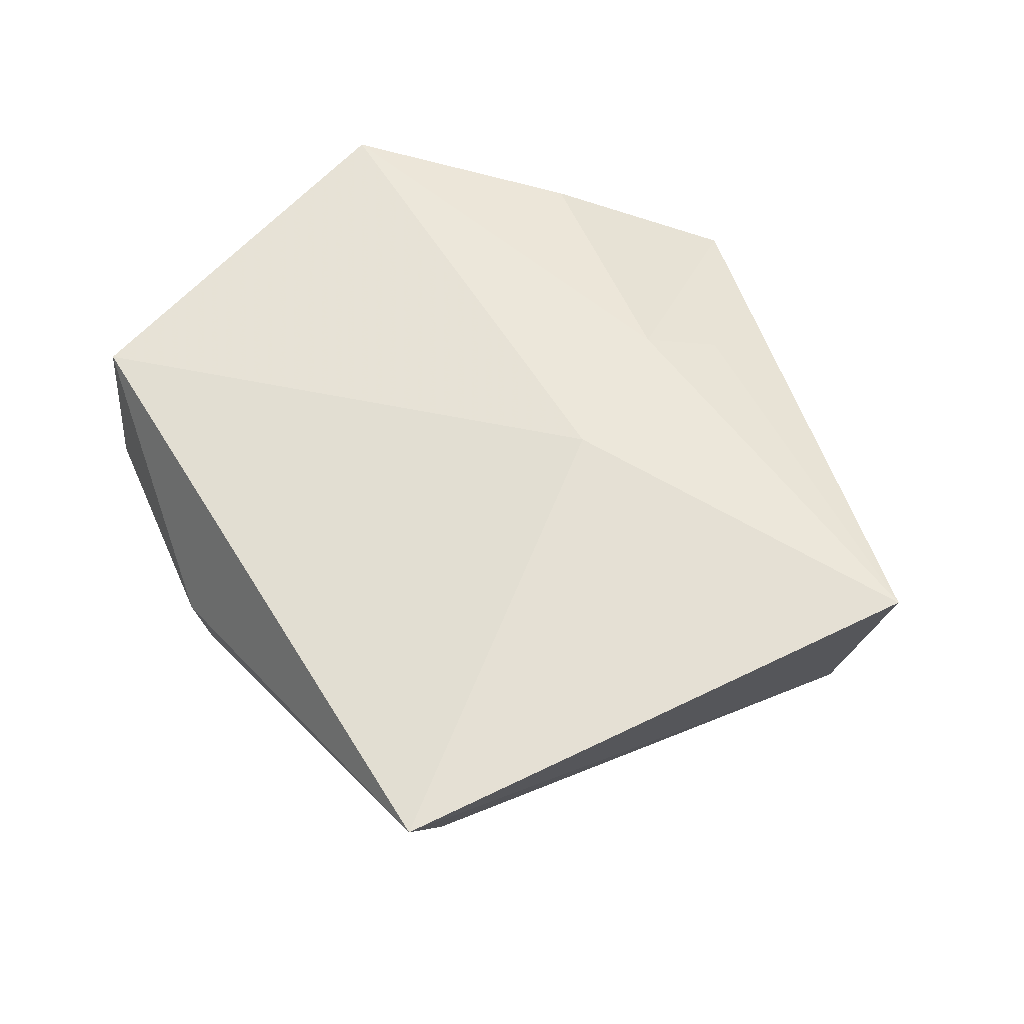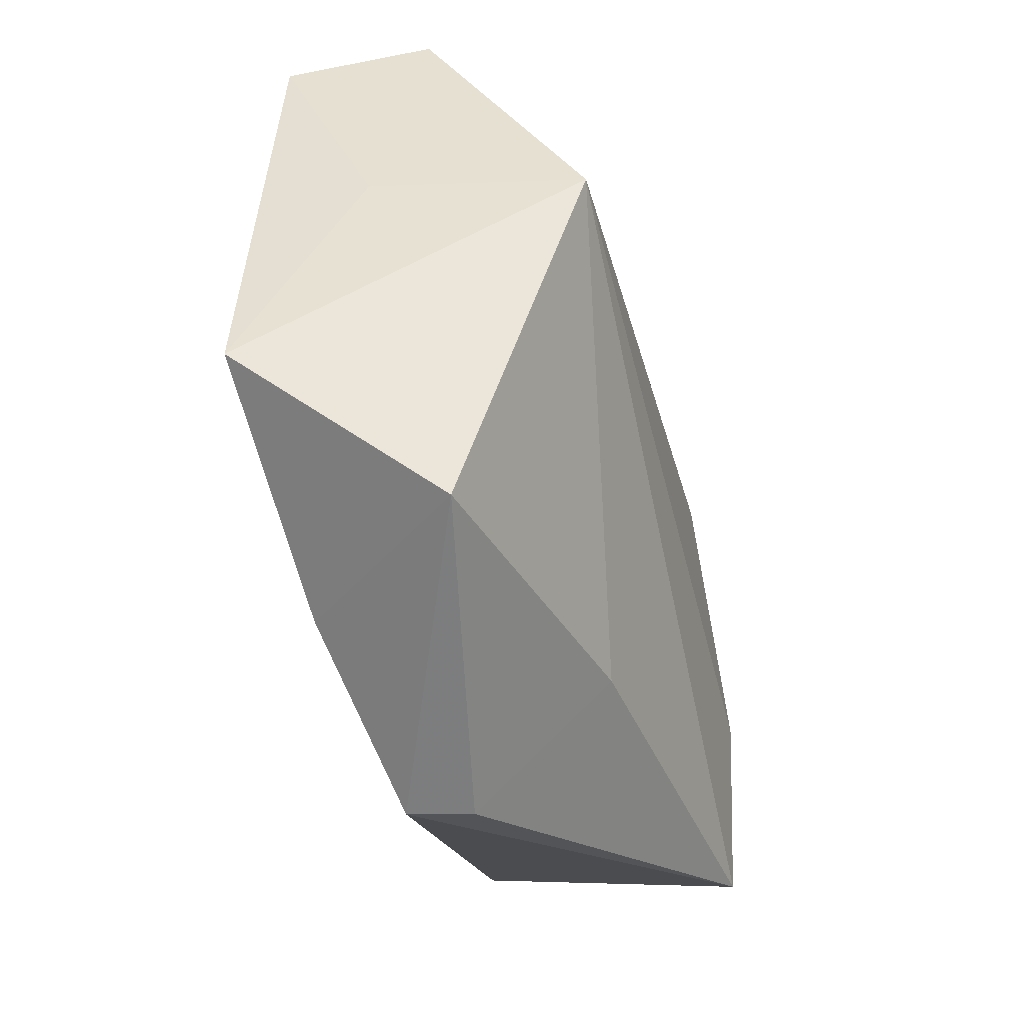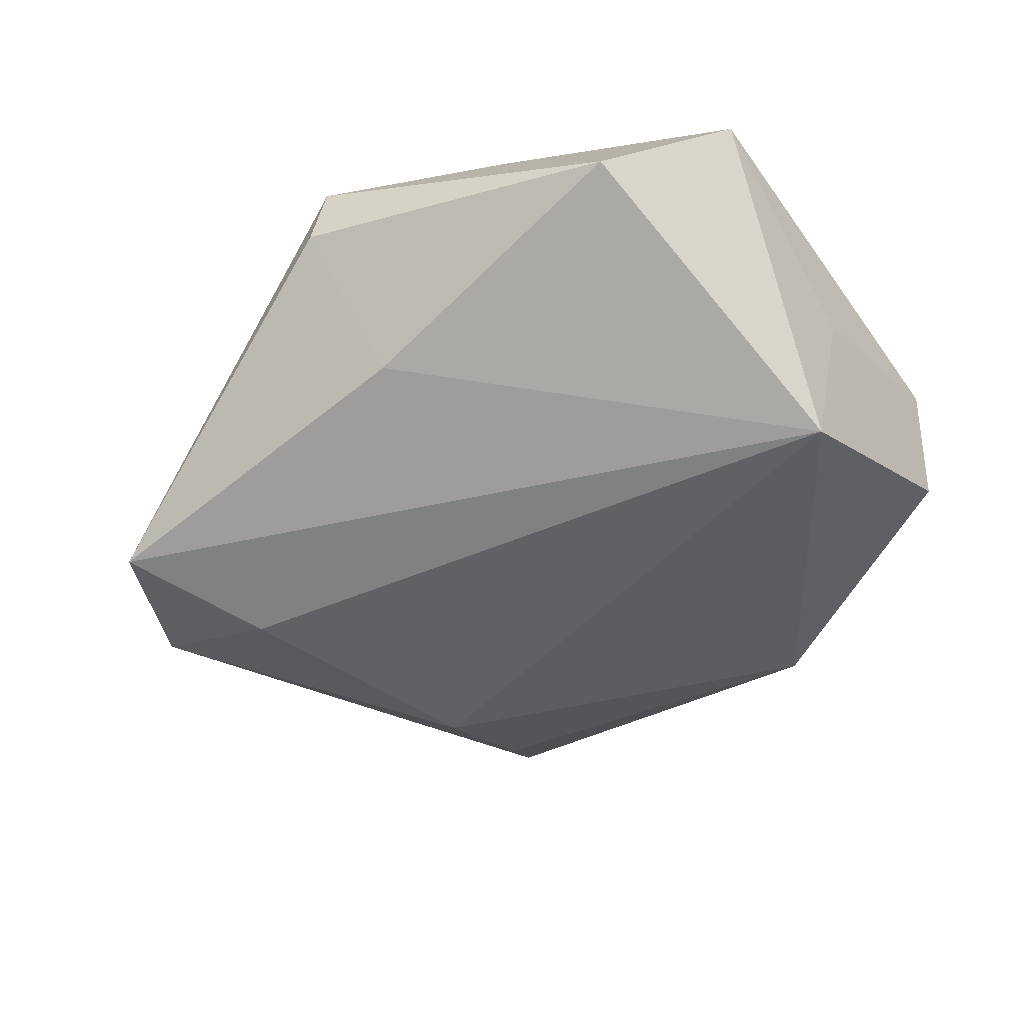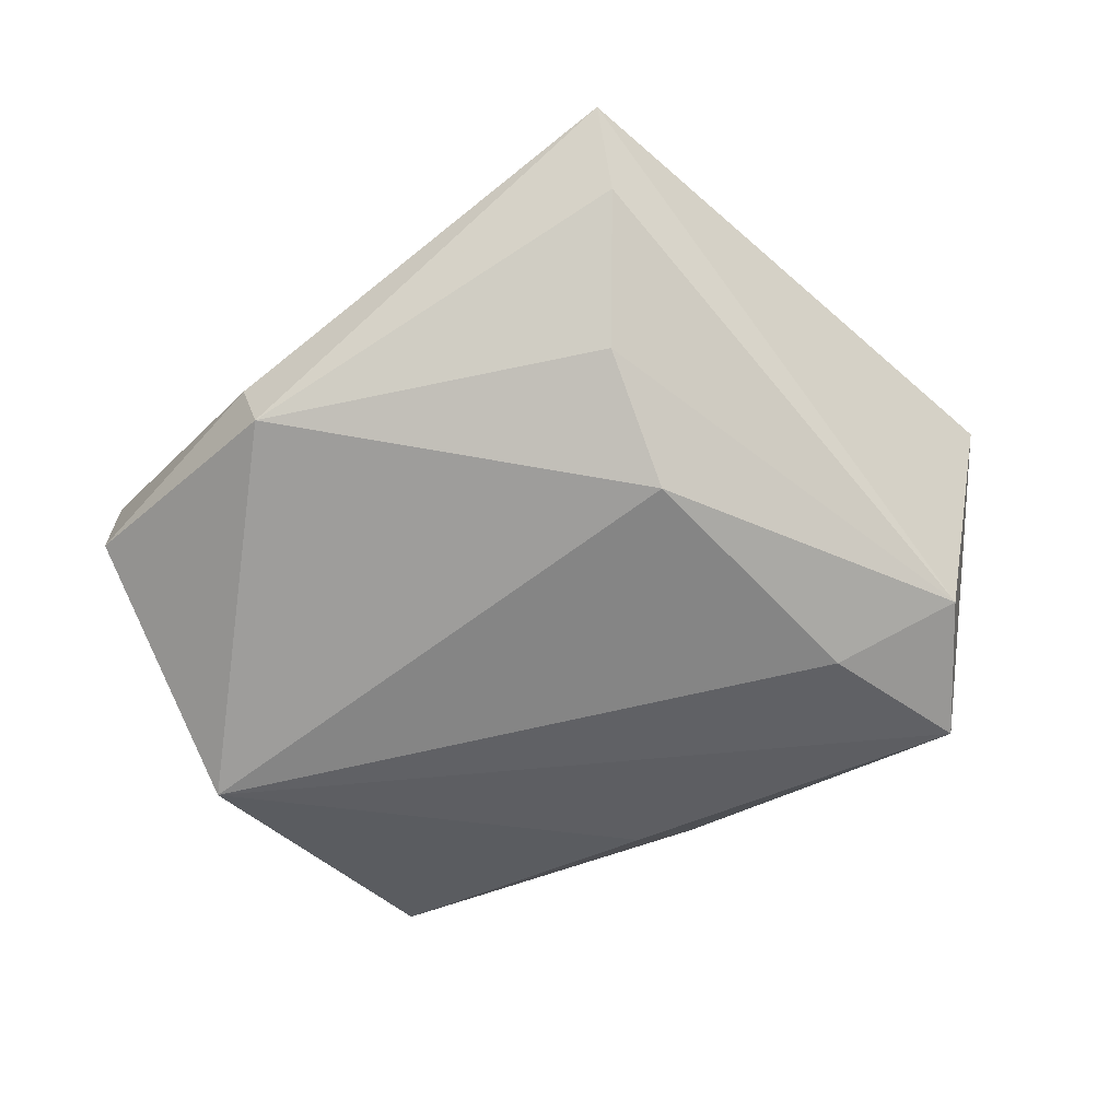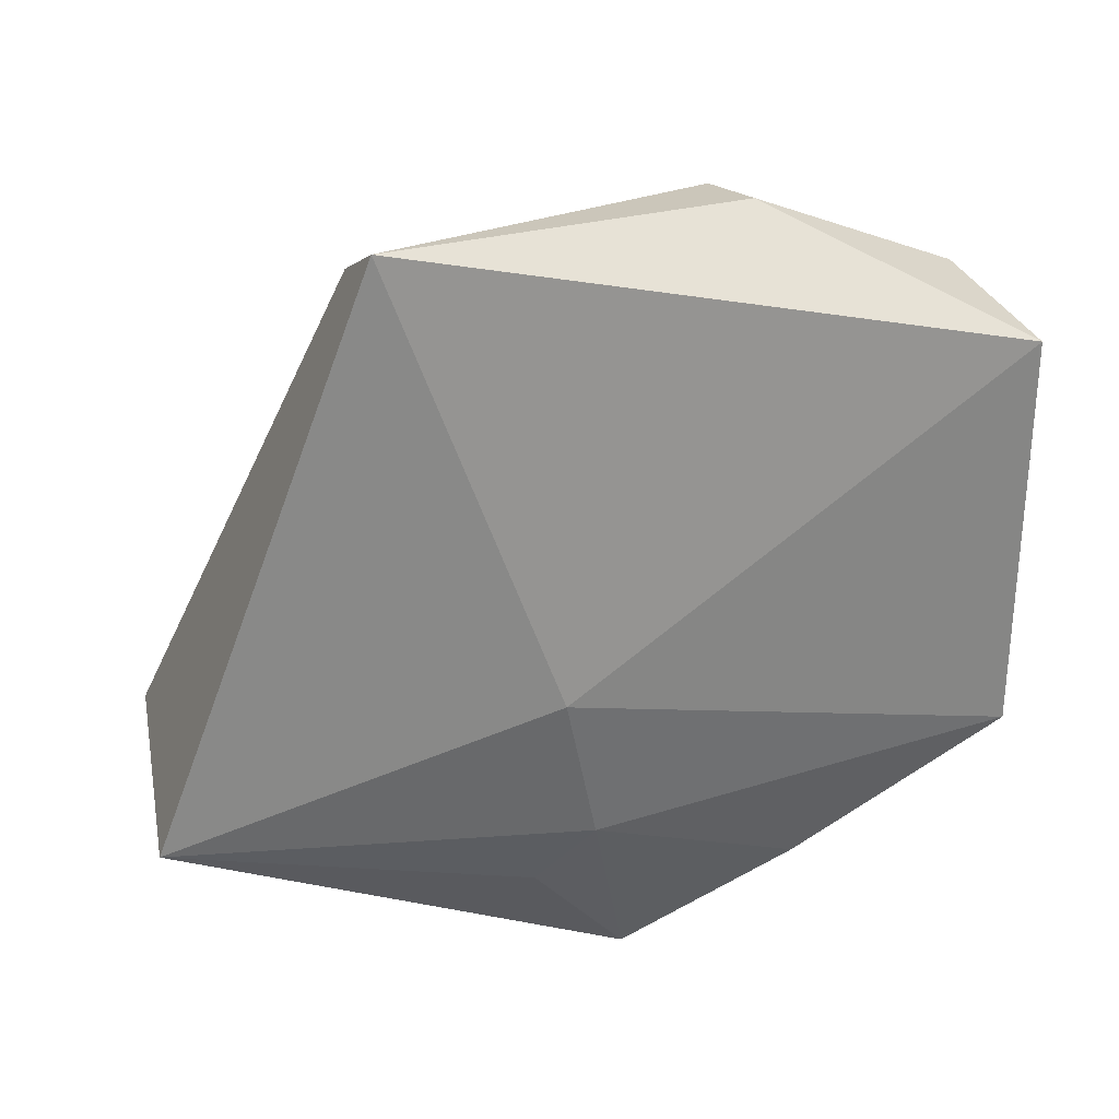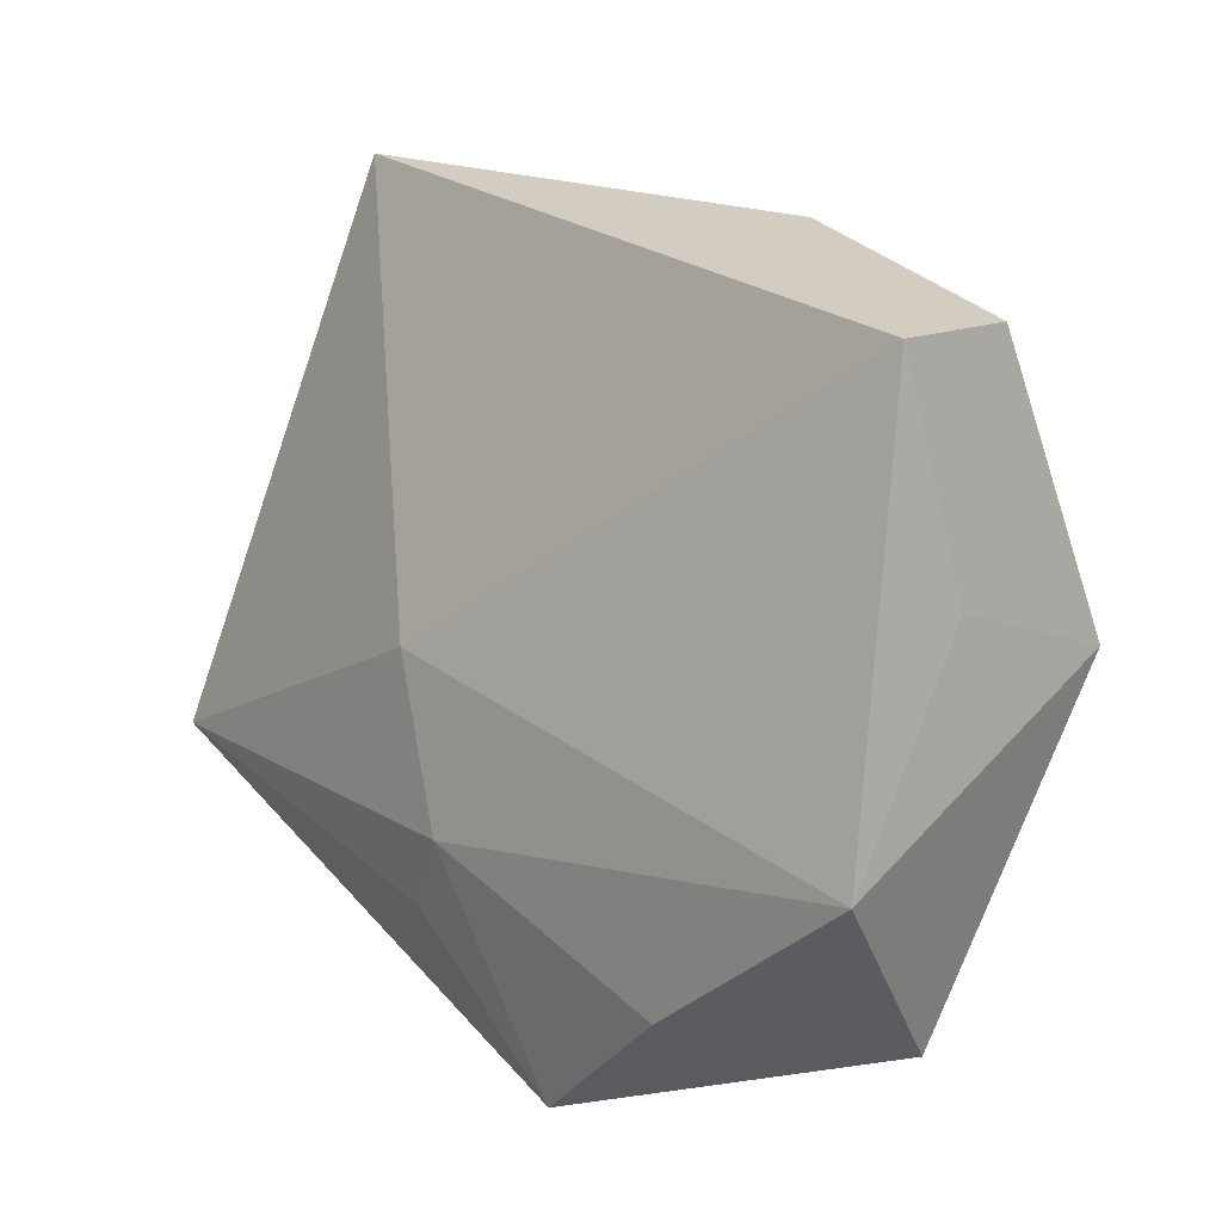
<metadata>
{"format":"obj","ext":"obj","renderer":"f3d","projection":"perspective","resolution":1024,"background":"white","views":[{"elev":55.7,"azim":-140.3,"up":"+Z"},{"elev":-48.9,"azim":104.5,"up":"+Y"},{"elev":-51.7,"azim":32.4,"up":"+Z"},{"elev":-59.8,"azim":-157.6,"up":"+Z"},{"elev":34.3,"azim":-25.0,"up":"+Y"},{"elev":-1.7,"azim":48.8,"up":"+Y"}]}
</metadata>
<code>
v -0.002875 -0.04307 0.003328
v -0.05306 -0.00838 0.01494
v 0.01842 0.03715 -0.01069
v -0.02691 0.04895 0.01056
v 0.04091 -0.001097 -0.01954
v -0.0004653 -0.04375 0.009809
v -0.02608 0.04283 0.001163
v 0.01857 -0.03412 0.01398
v 0.0002671 -0.03109 -0.01188
v -0.01342 -0.02563 0.01499
v -0.01149 -0.00099 0.01877
v -0.03977 -0.0269 -0.01705
v 0.04413 -0.02256 0.01564
v 0.04422 0.02611 -0.003307
v 0.02024 0.0381 -0.00396
v 0.04637 0.02319 0.01176
v -0.03117 -0.01121 -0.01958
v -0.02077 0.03046 -0.01086
v -0.02087 0.01642 -0.0186
v 0.03351 -0.03695 -0.004134
v -0.007667 -0.01901 0.01778
v 0.04414 0.001209 0.00236
v -0.04548 -0.01168 -0.01469
f 6 2 12
f 15 3 4
f 4 16 15
f 3 15 14
f 14 15 16
f 4 2 11
f 11 16 4
f 5 19 3
f 3 14 5
f 5 14 16
f 4 3 7
f 12 2 23
f 4 7 23
f 23 2 4
f 20 6 1
f 1 6 12
f 21 11 2
f 9 5 20
f 12 5 9
f 20 1 9
f 9 1 12
f 17 5 12
f 19 5 17
f 12 23 17
f 17 23 19
f 22 5 16
f 3 19 18
f 18 7 3
f 19 23 18
f 18 23 7
f 2 6 10
f 10 21 2
f 6 21 10
f 16 11 13
f 11 21 13
f 13 22 16
f 20 5 13
f 5 22 13
f 8 21 6
f 8 13 21
f 8 6 20
f 20 13 8

</code>
